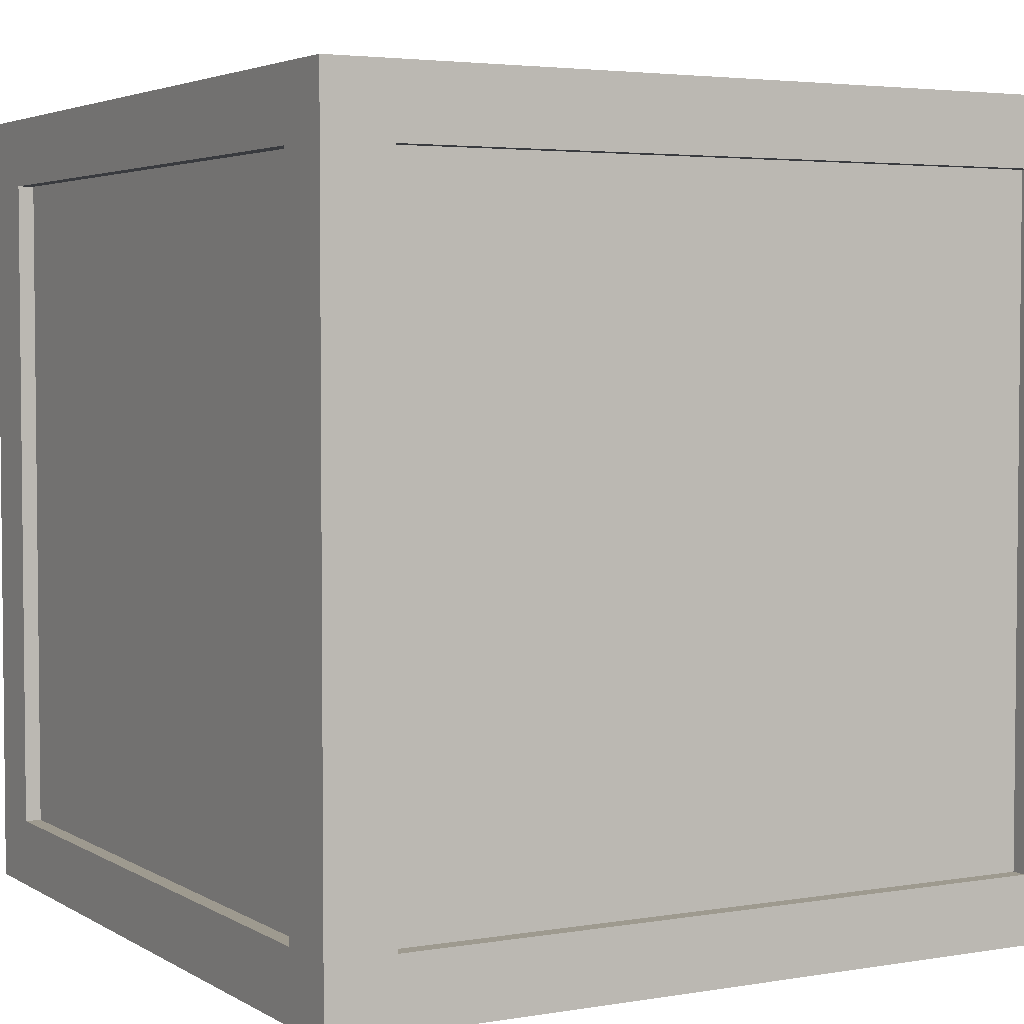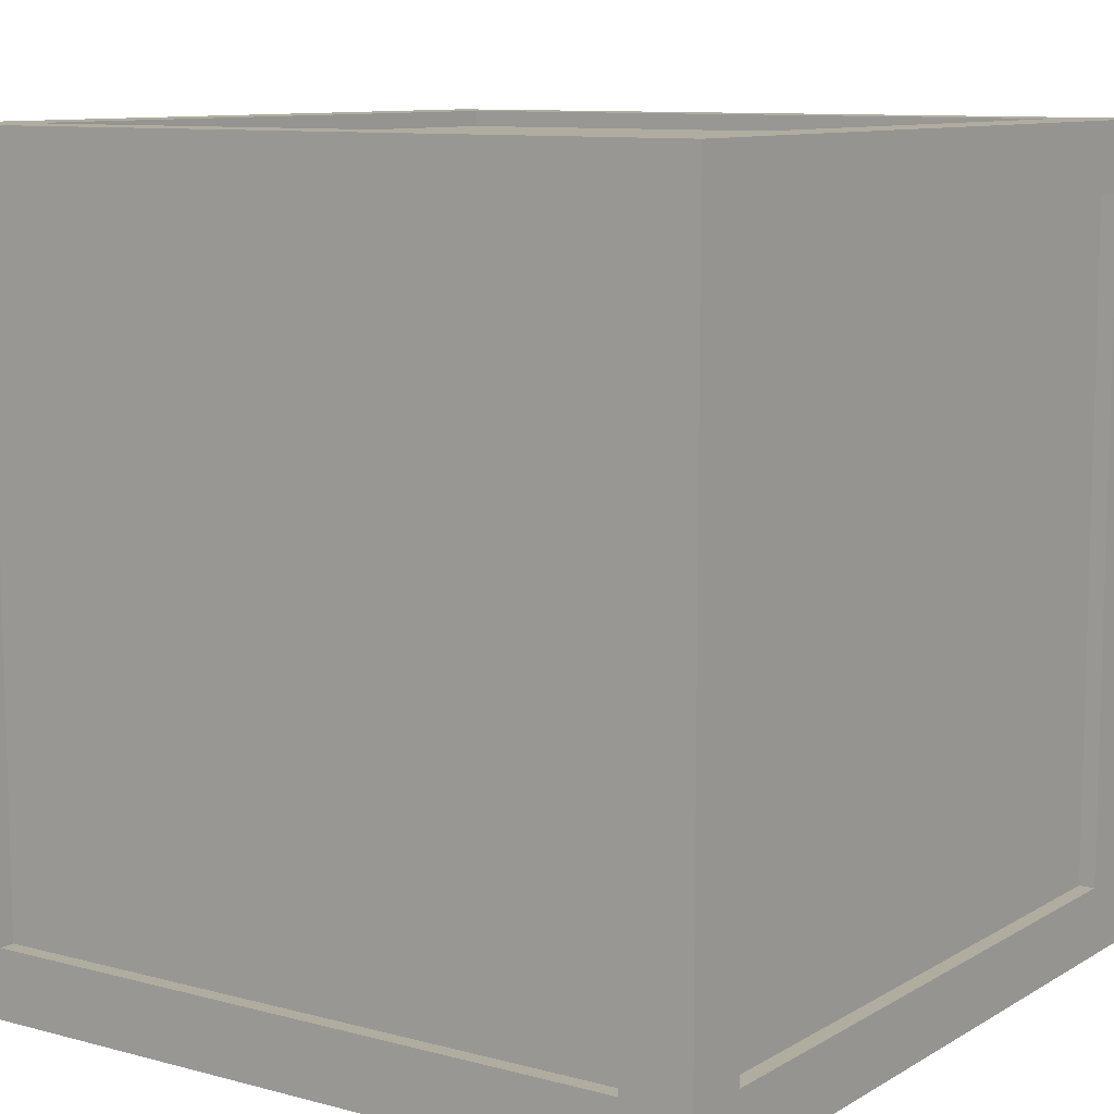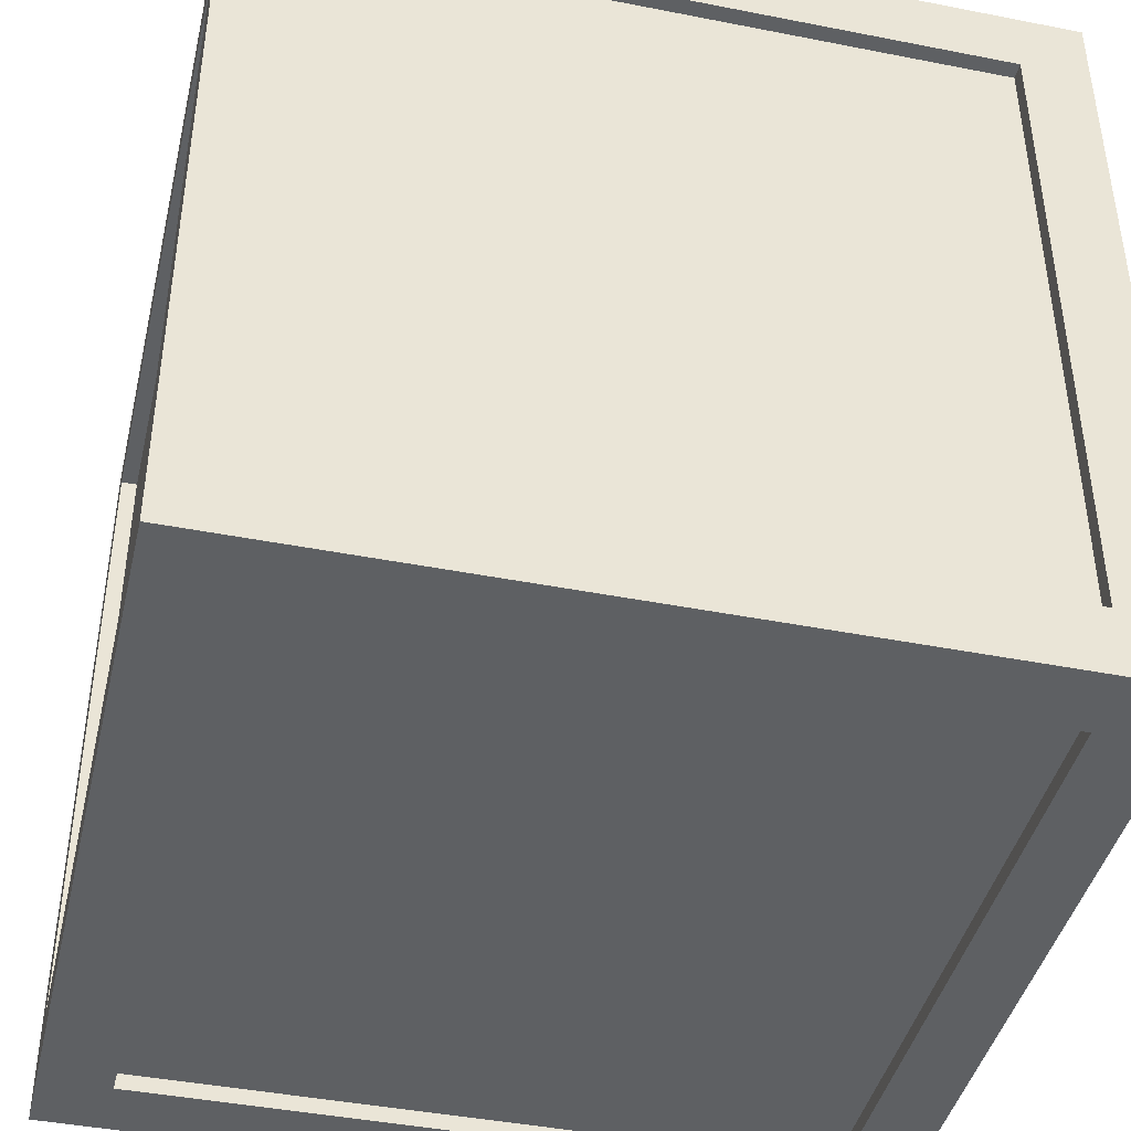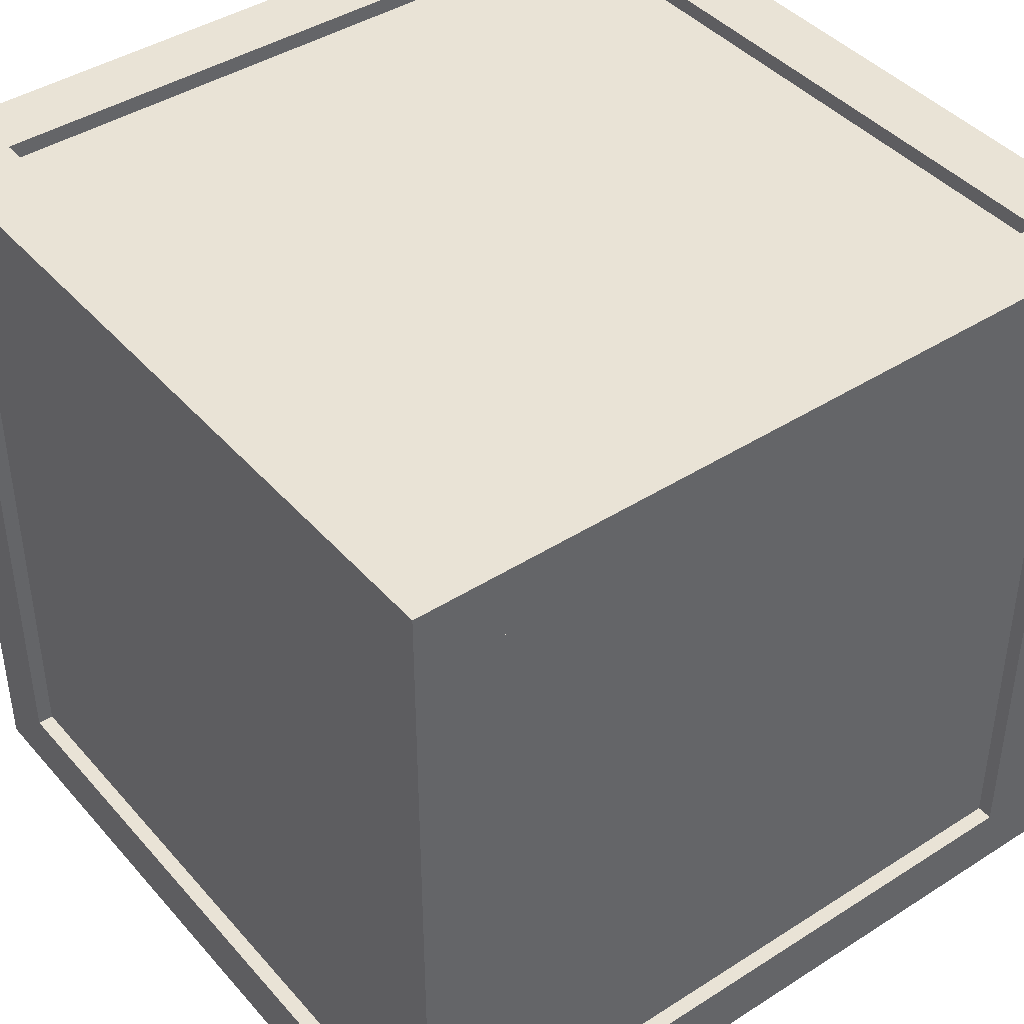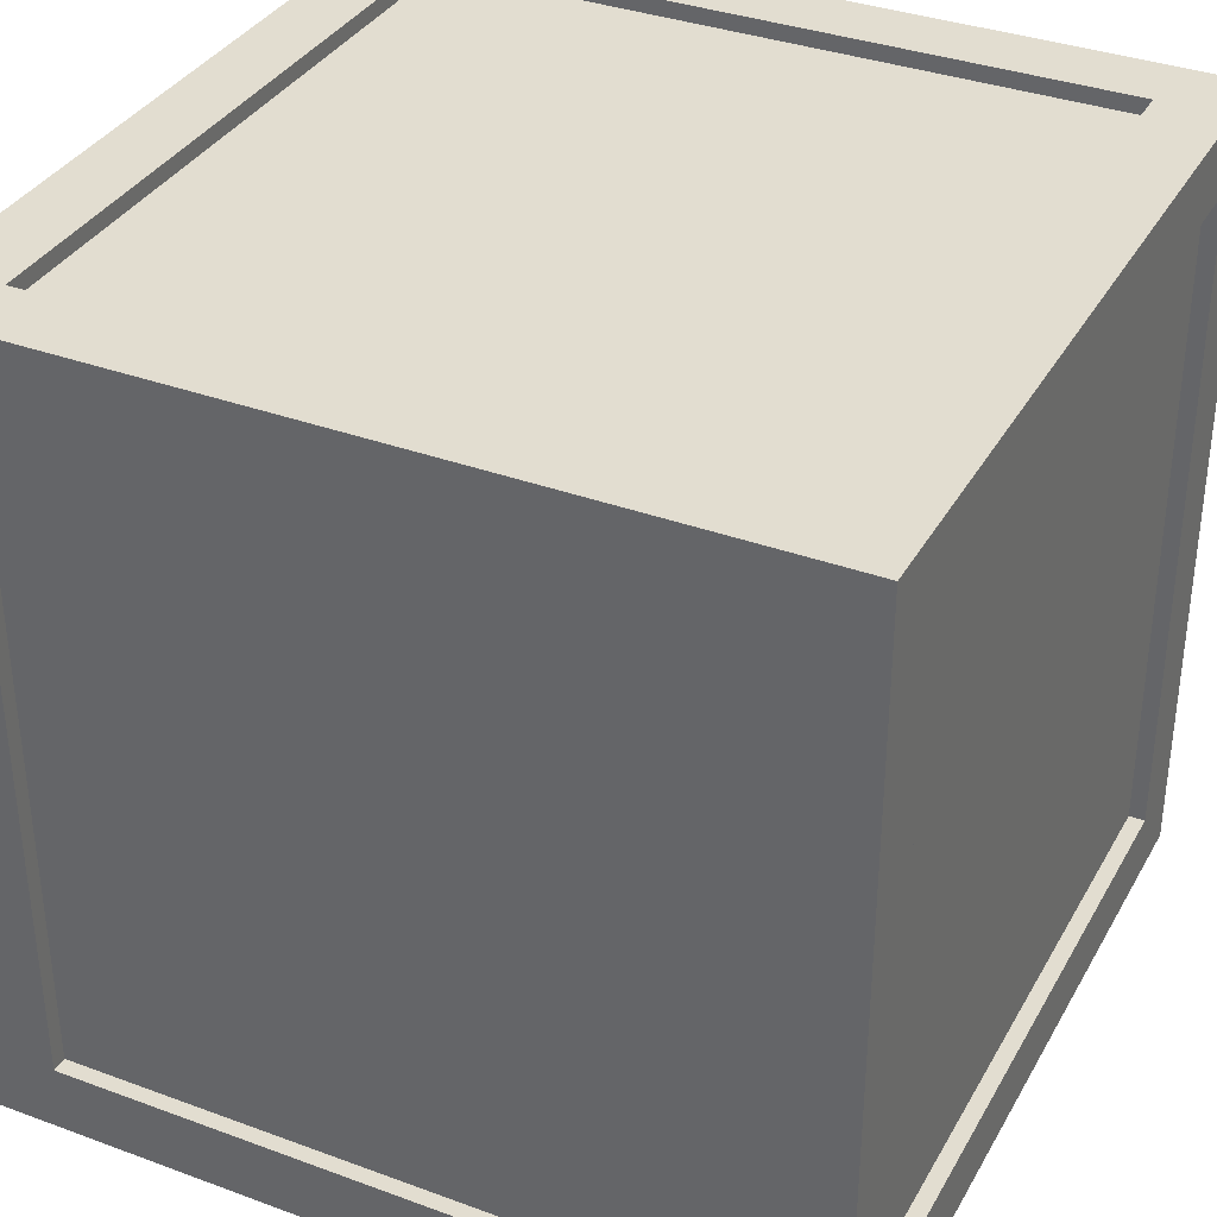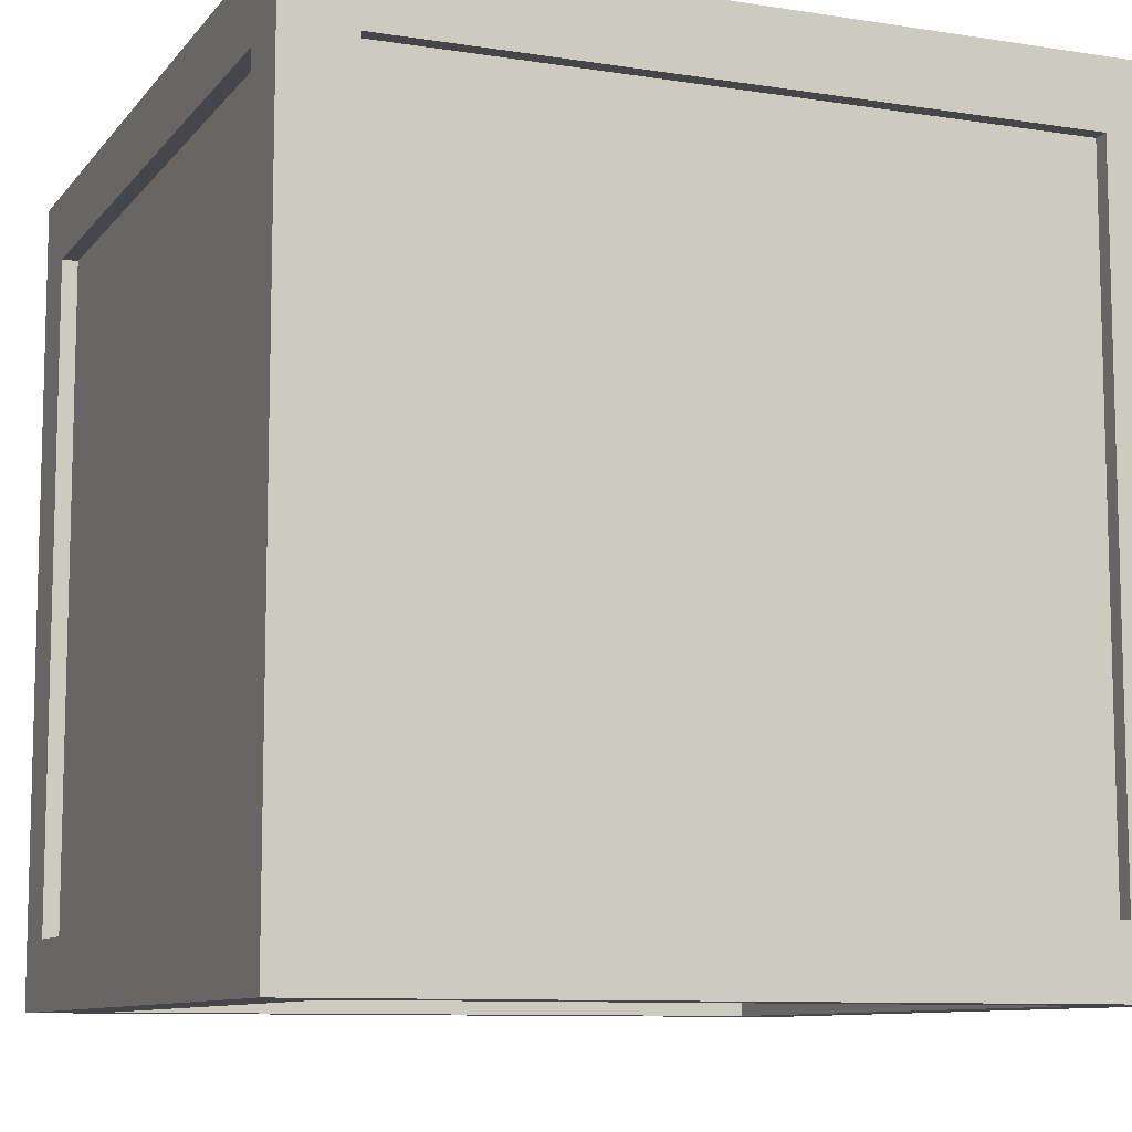
<metadata>
{"format":"obj","ext":"obj","renderer":"f3d","projection":"perspective","resolution":1024,"background":"white","views":[{"elev":3.7,"azim":60.7,"up":"+Z"},{"elev":9.9,"azim":124.5,"up":"+Z"},{"elev":-42.6,"azim":-13.2,"up":"+Z"},{"elev":42.3,"azim":-127.4,"up":"+Z"},{"elev":35.3,"azim":-154.0,"up":"+Y"},{"elev":-9.5,"azim":-112.2,"up":"+Z"}]}
</metadata>
<code>
v 1.054 -1.054 1.219
v 1.054 1.054 1.219
v -1.054 1.054 1.219
v -1.054 -1.054 1.219
v -1.054 1.054 -1.219
v 1.054 1.054 -1.219
v 1.054 -1.054 -1.219
v -1.054 -1.054 -1.219
v -1.054 -1.219 -1.054
v 1.054 -1.219 -1.054
v 1.054 -1.219 1.054
v -1.054 -1.219 1.054
v 1.219 -1.054 -1.054
v 1.219 1.054 -1.054
v 1.219 1.054 1.054
v 1.219 -1.054 1.054
v 1.054 1.219 -1.054
v -1.054 1.219 -1.054
v -1.054 1.219 1.054
v 1.054 1.219 1.054
v -1.219 1.054 -1.054
v -1.219 -1.054 -1.054
v -1.219 -1.054 1.054
v -1.219 1.054 1.054
v 1.27 -1.27 1.27
v 1.054 -1.054 1.27
v -1.054 -1.054 1.27
v -1.27 -1.27 1.27
v 1.27 1.27 1.27
v 1.054 1.054 1.27
v -1.27 1.27 1.27
v -1.054 1.054 1.27
v -1.27 1.27 -1.27
v -1.054 1.054 -1.27
v -1.054 -1.054 -1.27
v -1.27 -1.27 -1.27
v 1.27 1.27 -1.27
v 1.054 1.054 -1.27
v 1.27 -1.27 -1.27
v 1.054 -1.054 -1.27
v -1.054 -1.27 -1.054
v -1.054 -1.27 1.054
v 1.054 -1.27 -1.054
v 1.054 -1.27 1.054
v 1.27 -1.054 -1.054
v 1.27 -1.054 1.054
v 1.27 1.054 -1.054
v 1.27 1.054 1.054
v 1.054 1.27 -1.054
v 1.054 1.27 1.054
v -1.054 1.27 -1.054
v -1.054 1.27 1.054
v -1.27 1.054 -1.054
v -1.27 1.054 1.054
v -1.27 -1.054 -1.054
v -1.27 -1.054 1.054
v -1.219 -1.054 1.054
v -1.27 1.054 1.054
v -1.27 -1.054 1.054
v -1.219 -1.054 1.054
v -1.219 1.054 1.054
v -1.27 1.054 1.054
v -1.219 -1.054 -1.054
v -1.27 -1.054 -1.054
v -1.27 -1.054 1.054
v -1.219 -1.054 1.054
v -1.219 -1.054 -1.054
v -1.27 -1.054 1.054
v -1.219 1.054 -1.054
v -1.27 1.054 -1.054
v -1.27 -1.054 -1.054
v -1.219 -1.054 -1.054
v -1.219 1.054 -1.054
v -1.27 -1.054 -1.054
v -1.219 1.054 1.054
v -1.27 1.054 1.054
v -1.27 1.054 -1.054
v -1.219 1.054 -1.054
v -1.219 1.054 1.054
v -1.27 1.054 -1.054
v -1.054 1.219 1.054
v 1.054 1.27 1.054
v -1.054 1.27 1.054
v -1.054 1.219 1.054
v 1.054 1.219 1.054
v 1.054 1.27 1.054
v -1.054 1.219 -1.054
v -1.054 1.27 -1.054
v -1.054 1.27 1.054
v -1.054 1.219 1.054
v -1.054 1.219 -1.054
v -1.054 1.27 1.054
v 1.054 1.219 -1.054
v 1.054 1.27 -1.054
v -1.054 1.27 -1.054
v -1.054 1.219 -1.054
v 1.054 1.219 -1.054
v -1.054 1.27 -1.054
v 1.054 1.219 1.054
v 1.054 1.27 1.054
v 1.054 1.27 -1.054
v 1.054 1.219 -1.054
v 1.054 1.219 1.054
v 1.054 1.27 -1.054
v 1.219 1.054 1.054
v 1.27 -1.054 1.054
v 1.27 1.054 1.054
v 1.219 1.054 1.054
v 1.219 -1.054 1.054
v 1.27 -1.054 1.054
v 1.219 1.054 -1.054
v 1.27 1.054 -1.054
v 1.27 1.054 1.054
v 1.219 1.054 1.054
v 1.219 1.054 -1.054
v 1.27 1.054 1.054
v 1.219 -1.054 -1.054
v 1.27 -1.054 -1.054
v 1.27 1.054 -1.054
v 1.219 1.054 -1.054
v 1.219 -1.054 -1.054
v 1.27 1.054 -1.054
v 1.219 -1.054 1.054
v 1.27 -1.054 1.054
v 1.27 -1.054 -1.054
v 1.219 -1.054 -1.054
v 1.219 -1.054 1.054
v 1.27 -1.054 -1.054
v 1.054 -1.219 1.054
v -1.054 -1.27 1.054
v 1.054 -1.27 1.054
v 1.054 -1.219 1.054
v -1.054 -1.219 1.054
v -1.054 -1.27 1.054
v 1.054 -1.219 -1.054
v 1.054 -1.27 -1.054
v 1.054 -1.27 1.054
v 1.054 -1.219 1.054
v 1.054 -1.219 -1.054
v 1.054 -1.27 1.054
v -1.054 -1.219 -1.054
v -1.054 -1.27 -1.054
v 1.054 -1.27 -1.054
v 1.054 -1.219 -1.054
v -1.054 -1.219 -1.054
v 1.054 -1.27 -1.054
v -1.054 -1.219 1.054
v -1.054 -1.27 1.054
v -1.054 -1.27 -1.054
v -1.054 -1.219 -1.054
v -1.054 -1.219 1.054
v -1.054 -1.27 -1.054
v 1.054 -1.054 -1.219
v -1.054 -1.054 -1.27
v 1.054 -1.054 -1.27
v 1.054 -1.054 -1.219
v -1.054 -1.054 -1.219
v -1.054 -1.054 -1.27
v 1.054 1.054 -1.219
v 1.054 1.054 -1.27
v 1.054 -1.054 -1.27
v 1.054 -1.054 -1.219
v 1.054 1.054 -1.219
v 1.054 -1.054 -1.27
v -1.054 1.054 -1.219
v -1.054 1.054 -1.27
v 1.054 1.054 -1.27
v 1.054 1.054 -1.219
v -1.054 1.054 -1.219
v 1.054 1.054 -1.27
v -1.054 -1.054 -1.219
v -1.054 -1.054 -1.27
v -1.054 1.054 -1.27
v -1.054 1.054 -1.219
v -1.054 -1.054 -1.219
v -1.054 1.054 -1.27
v -1.054 1.054 1.219
v -1.054 -1.054 1.27
v -1.054 1.054 1.27
v -1.054 1.054 1.219
v -1.054 -1.054 1.219
v -1.054 -1.054 1.27
v 1.054 1.054 1.219
v 1.054 1.054 1.27
v -1.054 1.054 1.27
v -1.054 1.054 1.219
v 1.054 1.054 1.219
v -1.054 1.054 1.27
v 1.054 -1.054 1.219
v 1.054 -1.054 1.27
v 1.054 1.054 1.27
v 1.054 1.054 1.219
v 1.054 -1.054 1.219
v 1.054 1.054 1.27
v -1.054 -1.054 1.219
v -1.054 -1.054 1.27
v 1.054 -1.054 1.27
v 1.054 -1.054 1.219
v -1.054 -1.054 1.219
v 1.054 -1.054 1.27
v -1.27 -1.27 1.27
v -1.27 1.27 1.27
v -1.27 1.27 1.27
v -1.27 -1.27 1.27
v -1.27 -1.27 -1.27
v -1.27 -1.27 1.27
v -1.27 1.27 -1.27
v -1.27 -1.27 -1.27
v -1.27 -1.27 -1.27
v -1.27 1.27 1.27
v -1.27 1.27 -1.27
v -1.27 1.27 -1.27
v 1.27 1.27 1.27
v -1.27 1.27 1.27
v 1.27 1.27 1.27
v -1.27 1.27 1.27
v -1.27 1.27 -1.27
v -1.27 1.27 1.27
v -1.27 1.27 -1.27
v 1.27 1.27 -1.27
v -1.27 1.27 -1.27
v 1.27 1.27 1.27
v 1.27 1.27 -1.27
v 1.27 1.27 -1.27
v 1.27 -1.27 1.27
v 1.27 1.27 1.27
v 1.27 -1.27 1.27
v 1.27 1.27 1.27
v 1.27 1.27 -1.27
v 1.27 1.27 1.27
v 1.27 1.27 -1.27
v 1.27 -1.27 -1.27
v 1.27 1.27 -1.27
v 1.27 -1.27 1.27
v 1.27 -1.27 -1.27
v 1.27 -1.27 -1.27
v 1.27 -1.27 1.27
v -1.27 -1.27 1.27
v -1.27 -1.27 1.27
v 1.27 -1.27 1.27
v 1.27 -1.27 -1.27
v 1.27 -1.27 1.27
v -1.27 -1.27 -1.27
v 1.27 -1.27 -1.27
v 1.27 -1.27 -1.27
v -1.27 -1.27 1.27
v -1.27 -1.27 -1.27
v -1.27 -1.27 -1.27
f 1 2 3
f 3 4 1
f 5 6 7
f 7 8 5
f 9 10 11
f 11 12 9
f 13 14 15
f 15 16 13
f 17 18 19
f 19 20 17
f 21 22 23
f 23 24 21
f 25 26 27
f 27 28 25
f 29 30 26
f 26 25 29
f 31 32 30
f 30 29 31
f 28 27 32
f 32 31 28
f 33 34 35
f 35 36 33
f 37 38 34
f 34 33 37
f 39 40 38
f 38 37 39
f 36 35 40
f 40 39 36
f 248 41 42
f 42 246 247
f 245 43 41
f 41 243 244
f 242 44 43
f 43 241 240
f 239 42 44
f 44 237 238
f 236 45 46
f 46 234 235
f 233 47 45
f 45 232 231
f 230 48 47
f 47 229 228
f 227 46 48
f 48 226 225
f 224 49 50
f 50 222 223
f 221 51 49
f 49 220 219
f 218 52 51
f 51 217 216
f 215 50 52
f 52 214 213
f 212 53 54
f 54 210 211
f 209 55 53
f 53 207 208
f 206 56 55
f 55 205 204
f 203 54 56
f 56 201 202
f 200 198 199
f 195 196 197
f 194 192 193
f 189 190 191
f 188 186 187
f 183 184 185
f 182 181 180
f 177 179 178
f 176 174 175
f 171 172 173
f 170 168 169
f 165 166 167
f 164 162 163
f 159 160 161
f 158 157 156
f 153 155 154
f 152 150 151
f 147 148 149
f 146 144 145
f 141 142 143
f 140 138 139
f 135 136 137
f 134 133 132
f 129 131 130
f 128 126 127
f 123 124 125
f 122 120 121
f 117 118 119
f 116 114 115
f 111 112 113
f 110 109 108
f 105 107 106
f 104 102 103
f 99 100 101
f 98 96 97
f 93 94 95
f 92 90 91
f 87 88 89
f 86 85 84
f 81 83 82
f 80 78 79
f 75 76 77
f 74 72 73
f 69 70 71
f 68 66 67
f 63 64 65
f 62 61 60
f 57 59 58

</code>
